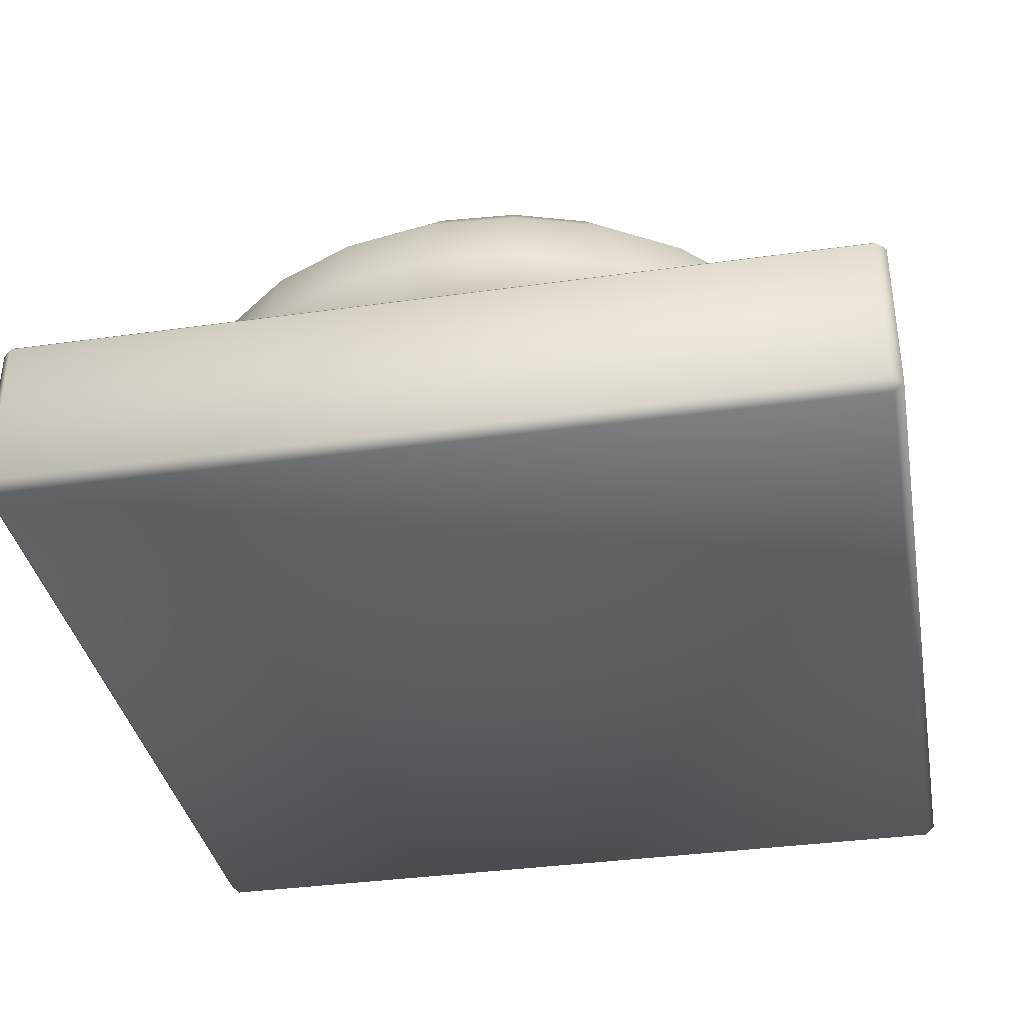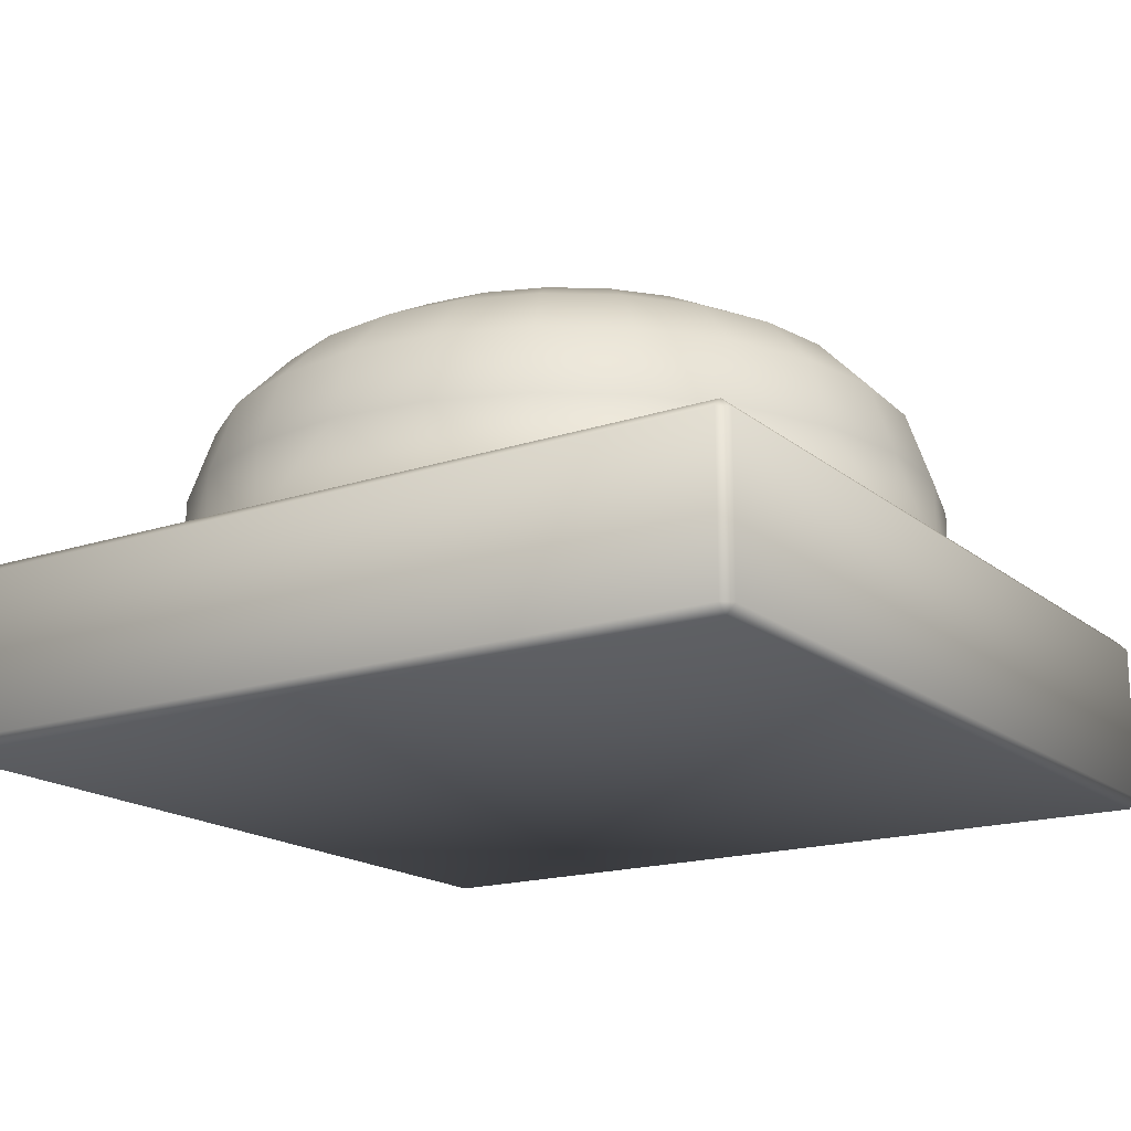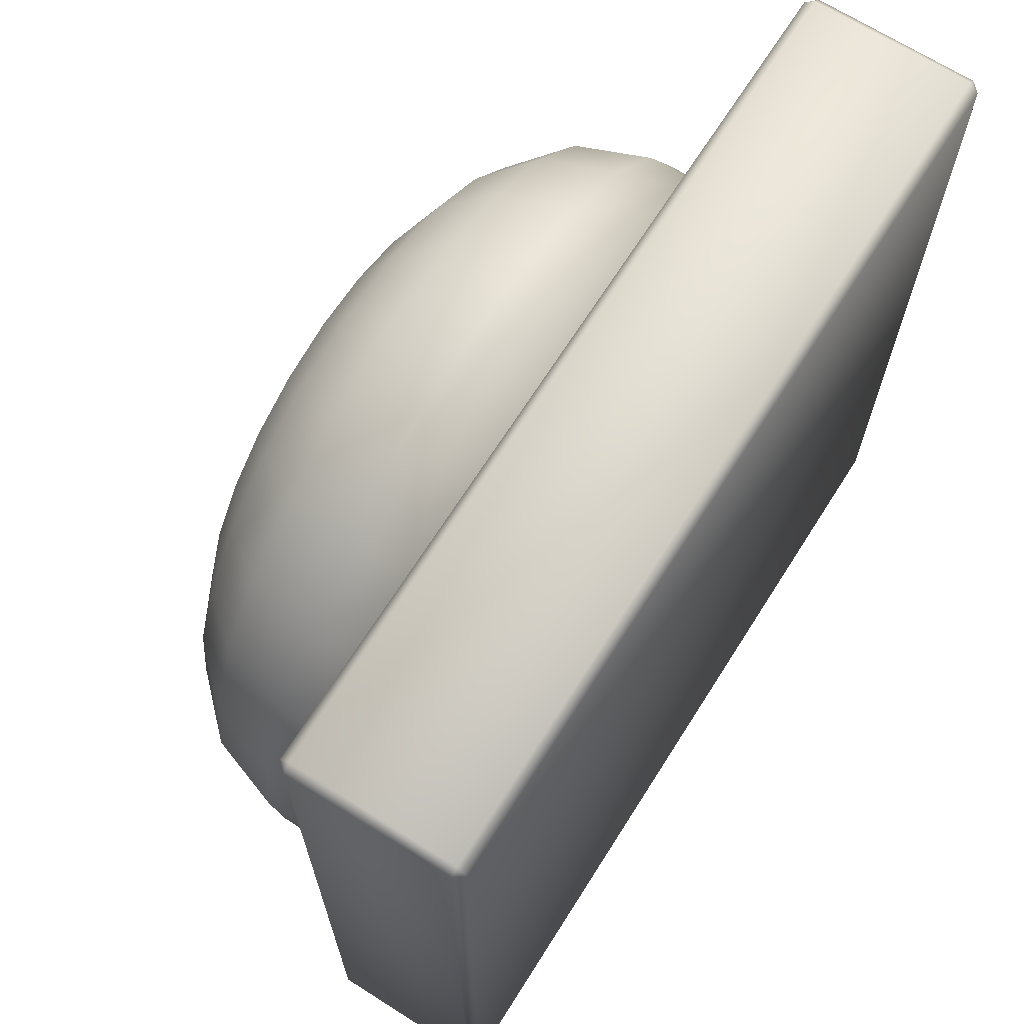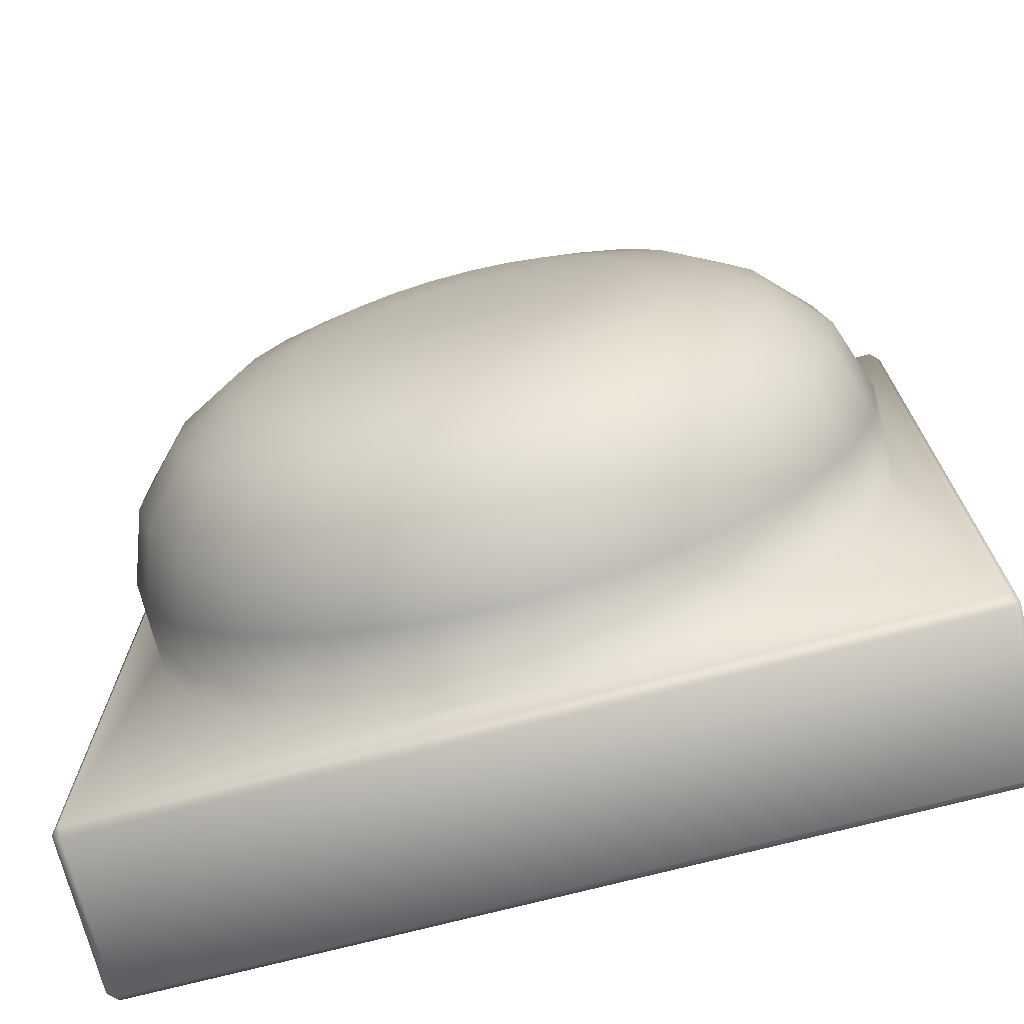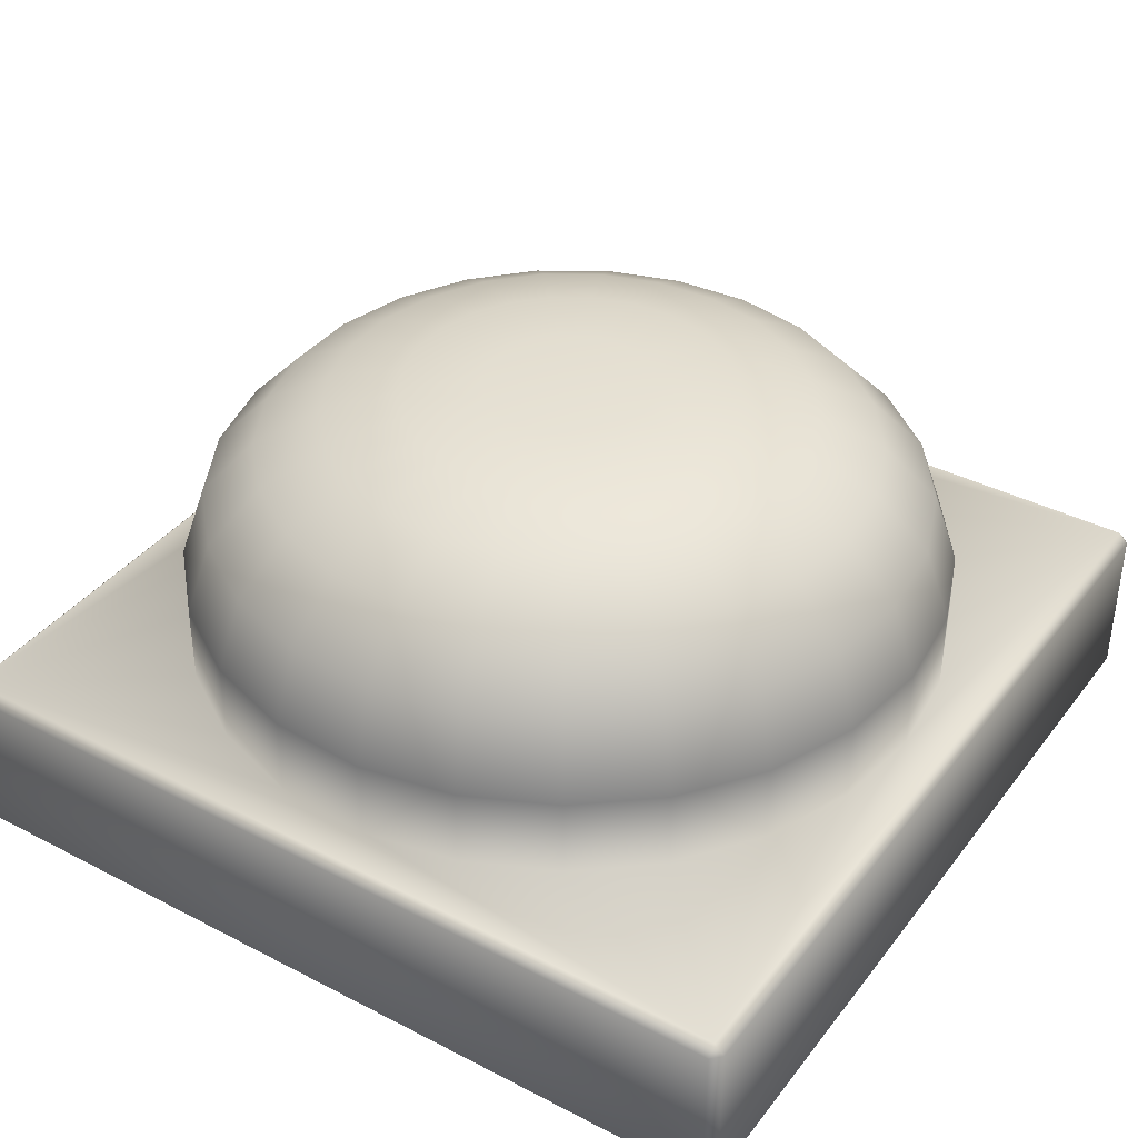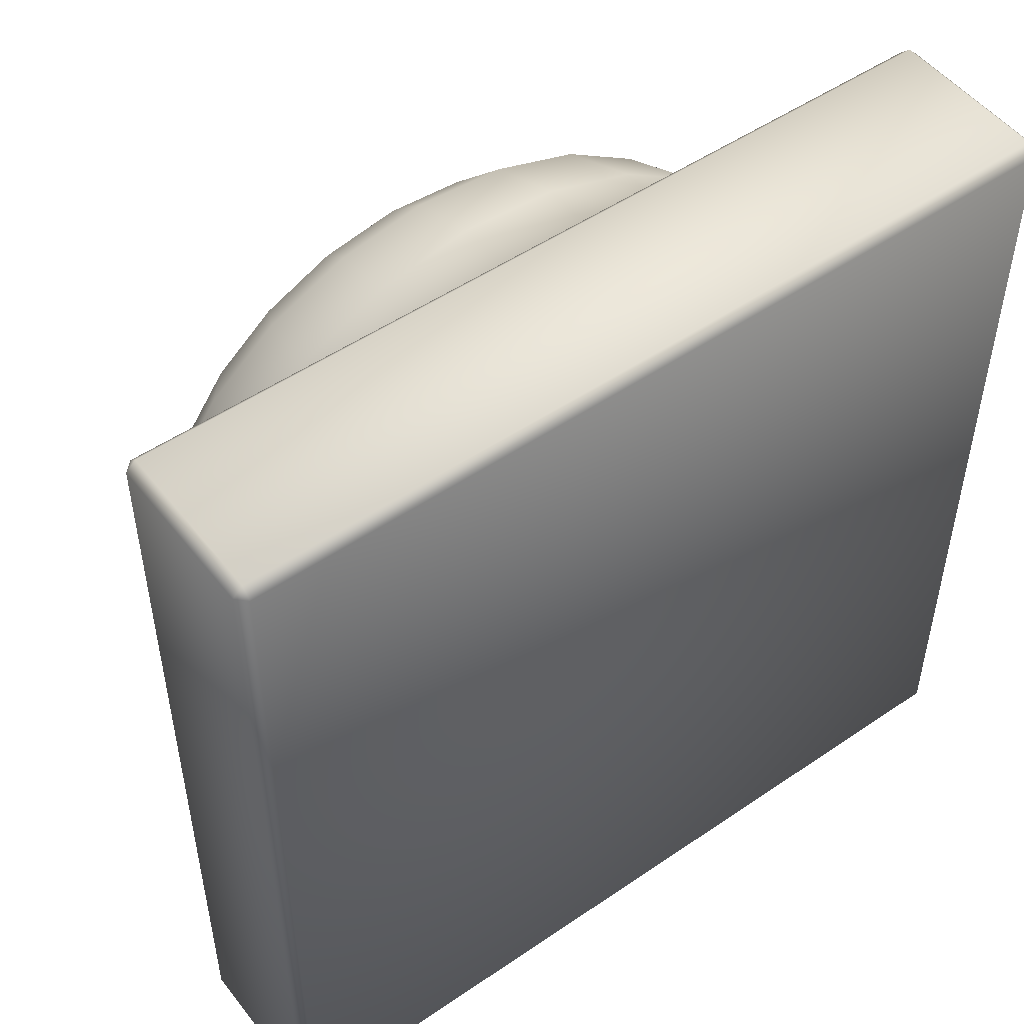
<metadata>
{"format":"obj","ext":"obj","renderer":"f3d","projection":"perspective","resolution":1024,"background":"white","views":[{"elev":-36.1,"azim":-169.6,"up":"+Z"},{"elev":-17.6,"azim":123.2,"up":"+Z"},{"elev":68.3,"azim":122.4,"up":"+Y"},{"elev":-72.4,"azim":14.6,"up":"+Y"},{"elev":38.1,"azim":33.2,"up":"+Z"},{"elev":50.8,"azim":143.3,"up":"+Y"}]}
</metadata>
<code>
o Sphere
v 19.51 0 82.01
v 38.27 0 80.57
v 55.56 0 76.36
v 70.71 0 68.22
v 83.15 0 55.39
v 89.01 0 38.27
v 89.1 0 19.51
v 18.9 -4.852 82.01
v 37.07 -9.517 80.57
v 53.81 -13.82 76.36
v 68.49 -17.59 68.22
v 80.53 -20.68 55.39
v 86.21 -22.14 38.27
v 86.3 -22.16 19.51
v 17.1 -9.399 82.01
v 33.53 -18.44 80.57
v 48.68 -26.76 76.36
v 61.96 -34.07 68.22
v 72.86 -40.06 55.39
v 78 -42.88 38.27
v 78.08 -42.92 19.51
v 14.22 -13.35 82.01
v 27.9 -26.2 80.57
v 40.5 -38.03 76.36
v 51.55 -48.4 68.22
v 60.61 -56.92 55.39
v 64.88 -60.93 38.27
v 64.95 -60.99 19.51
v 10.45 -16.47 82.01
v 20.51 -32.31 80.57
v 29.77 -46.91 76.36
v 37.89 -59.7 68.22
v 44.55 -70.2 55.39
v 47.69 -75.15 38.27
v 47.74 -75.23 19.51
v 6.029 -18.55 82.01
v 11.83 -36.4 80.57
v 17.17 -52.84 76.36
v 21.85 -67.25 68.22
v 25.69 -79.08 55.39
v 27.51 -84.65 38.27
v 27.53 -84.74 19.51
v 1.225 -19.47 82.01
v 2.403 -38.19 80.57
v 3.488 -55.45 76.36
v 4.44 -70.57 68.22
v 5.221 -82.98 55.39
v 5.589 -88.83 38.27
v 5.594 -88.92 19.51
v -3.656 -19.16 82.01
v -7.171 -37.59 80.57
v -10.41 -54.57 76.36
v -13.25 -69.46 68.22
v -15.58 -81.67 55.39
v -16.68 -87.43 38.27
v -16.7 -87.52 19.51
v -8.307 -17.65 82.01
v -16.29 -34.63 80.57
v -23.66 -50.27 76.36
v -30.11 -63.98 68.22
v -35.4 -75.23 55.39
v -37.9 -80.54 38.27
v -37.94 -80.62 19.51
v -12.44 -15.03 82.01
v -24.39 -29.49 80.57
v -35.41 -42.81 76.36
v -45.07 -54.48 68.22
v -53 -64.07 55.39
v -56.74 -68.58 38.27
v -56.79 -68.65 19.51
v -15.78 -11.47 82.01
v -30.96 -22.49 80.57
v -44.95 -32.66 76.36
v -57.21 -41.56 68.22
v -67.27 -48.87 55.39
v -72.01 -52.32 38.27
v -72.08 -52.37 19.51
v -18.14 -7.182 82.01
v -35.58 -14.09 80.57
v -51.66 -20.45 76.36
v -65.75 -26.03 68.22
v -77.31 -30.61 55.39
v -82.76 -32.77 38.27
v -82.84 -32.8 19.51
v -19.36 -2.445 82.01
v -37.97 -4.796 80.57
v -55.12 -6.963 76.36
v -70.15 -8.862 68.22
v -82.49 -10.42 55.39
v -88.31 -11.16 38.27
v -88.39 -11.17 19.51
v -19.36 2.445 82.01
v -37.97 4.796 80.57
v -55.12 6.963 76.36
v -70.15 8.862 68.22
v -82.49 10.42 55.39
v -88.31 11.16 38.27
v -88.39 11.17 19.51
v -6.3e-05 1.2e-05 82.15
v -18.14 7.182 82.01
v -35.58 14.09 80.57
v -51.66 20.45 76.36
v -65.75 26.03 68.22
v -77.31 30.61 55.39
v -82.76 32.77 38.27
v -82.84 32.8 19.51
v -15.78 11.47 82.01
v -30.96 22.49 80.57
v -44.95 32.66 76.36
v -57.21 41.56 68.22
v -67.27 48.87 55.39
v -72.01 52.32 38.27
v -72.08 52.37 19.51
v -12.44 15.03 82.01
v -24.39 29.49 80.57
v -35.41 42.81 76.36
v -45.07 54.48 68.22
v -53 64.07 55.39
v -56.74 68.58 38.27
v -56.79 68.65 19.51
v -8.307 17.65 82.01
v -16.29 34.63 80.57
v -23.66 50.27 76.36
v -30.11 63.98 68.22
v -35.4 75.23 55.39
v -37.9 80.54 38.27
v -37.94 80.62 19.51
v -3.656 19.16 82.01
v -7.171 37.59 80.57
v -10.41 54.57 76.36
v -13.25 69.46 68.22
v -15.58 81.67 55.39
v -16.68 87.43 38.27
v -16.7 87.52 19.51
v 1.225 19.47 82.01
v 2.403 38.19 80.57
v 3.488 55.45 76.36
v 4.44 70.57 68.22
v 5.221 82.98 55.39
v 5.589 88.83 38.27
v 5.594 88.92 19.51
v 6.029 18.55 82.01
v 11.83 36.4 80.57
v 17.17 52.84 76.36
v 21.85 67.25 68.22
v 25.69 79.08 55.39
v 27.51 84.65 38.27
v 27.53 84.74 19.51
v 10.45 16.47 82.01
v 20.51 32.31 80.57
v 29.77 46.91 76.36
v 37.89 59.7 68.22
v 44.55 70.2 55.39
v 47.69 75.15 38.27
v 47.74 75.23 19.51
v 14.22 13.35 82.01
v 27.9 26.2 80.57
v 40.5 38.03 76.36
v 51.55 48.4 68.22
v 60.61 56.92 55.39
v 64.88 60.93 38.27
v 64.95 60.99 19.51
v 17.1 9.399 82.01
v 33.53 18.44 80.57
v 48.69 26.76 76.36
v 61.96 34.07 68.22
v 72.86 40.06 55.39
v 78 42.88 38.27
v 78.08 42.92 19.51
v 18.9 4.852 82.01
v 37.07 9.517 80.57
v 53.81 13.82 76.36
v 68.49 17.59 68.22
v 80.53 20.68 55.39
v 86.21 22.14 38.27
v 86.3 22.16 19.51
v 97.74 -100 -20.36
v 100 -97.74 -20.36
v 97.74 -97.74 -22.63
v 97.74 -97.74 18.84
v 100 -97.74 16.57
v 97.74 -100 16.57
v -97.74 -97.74 -22.63
v -100 -97.74 -20.36
v -97.74 -100 -20.36
v -100 -97.74 16.57
v -97.74 -97.74 18.84
v -97.74 -100 16.57
v 97.74 97.74 -22.63
v 100 97.74 -20.36
v 97.74 100 -20.36
v 97.74 97.74 18.84
v 97.74 100 16.57
v 100 97.74 16.57
v -97.74 97.74 -22.63
v -97.74 100 -20.36
v -100 97.74 -20.36
v -97.74 97.74 18.84
v -100 97.74 16.57
v -97.74 100 16.57
f 4 10 11
f 4 12 5
f 5 13 6
f 6 14 7
f 1 99 8
f 2 8 9
f 3 9 10
f 9 17 10
f 11 17 18
f 11 19 12
f 12 20 13
f 14 20 21
f 8 99 15
f 8 16 9
f 20 28 21
f 15 99 22
f 15 23 16
f 17 23 24
f 18 24 25
f 18 26 19
f 20 26 27
f 24 30 31
f 24 32 25
f 25 33 26
f 27 33 34
f 27 35 28
f 22 99 29
f 22 30 23
f 34 42 35
f 29 99 36
f 30 36 37
f 30 38 31
f 31 39 32
f 32 40 33
f 34 40 41
f 38 46 39
f 39 47 40
f 41 47 48
f 41 49 42
f 36 99 43
f 37 43 44
f 37 45 38
f 43 99 50
f 44 50 51
f 44 52 45
f 45 53 46
f 46 54 47
f 48 54 55
f 48 56 49
f 53 59 60
f 53 61 54
f 55 61 62
f 55 63 56
f 50 99 57
f 51 57 58
f 51 59 52
f 57 99 64
f 58 64 65
f 58 66 59
f 60 66 67
f 60 68 61
f 62 68 69
f 62 70 63
f 67 75 68
f 69 75 76
f 70 76 77
f 64 99 71
f 64 72 65
f 65 73 66
f 67 73 74
f 72 78 79
f 72 80 73
f 74 80 81
f 74 82 75
f 76 82 83
f 77 83 84
f 71 99 78
f 83 89 90
f 84 90 91
f 78 99 85
f 79 85 86
f 79 87 80
f 81 87 88
f 81 89 82
f 86 92 93
f 86 94 87
f 88 94 95
f 88 96 89
f 90 96 97
f 91 97 98
f 85 99 92
f 97 104 105
f 98 105 106
f 92 99 100
f 93 100 101
f 93 102 94
f 95 102 103
f 95 104 96
f 101 109 102
f 103 109 110
f 103 111 104
f 105 111 112
f 106 112 113
f 100 99 107
f 101 107 108
f 113 119 120
f 107 99 114
f 108 114 115
f 108 116 109
f 110 116 117
f 110 118 111
f 112 118 119
f 115 123 116
f 117 123 124
f 117 125 118
f 119 125 126
f 120 126 127
f 114 99 121
f 115 121 122
f 127 133 134
f 121 99 128
f 121 129 122
f 122 130 123
f 124 130 131
f 124 132 125
f 126 132 133
f 131 137 138
f 131 139 132
f 133 139 140
f 134 140 141
f 128 99 135
f 129 135 136
f 129 137 130
f 135 99 142
f 136 142 143
f 136 144 137
f 138 144 145
f 138 146 139
f 140 146 147
f 141 147 148
f 145 153 146
f 147 153 154
f 148 154 155
f 142 99 149
f 142 150 143
f 143 151 144
f 145 151 152
f 149 99 156
f 150 156 157
f 150 158 151
f 152 158 159
f 152 160 153
f 154 160 161
f 155 161 162
f 159 167 160
f 161 167 168
f 162 168 169
f 156 99 163
f 157 163 164
f 157 165 158
f 159 165 166
f 164 170 171
f 188 177 182
f 164 172 165
f 166 172 173
f 193 196 200
f 166 174 167
f 168 174 175
f 183 189 179
f 169 175 176
f 163 99 170
f 174 6 175
f 176 6 7
f 170 99 1
f 170 2 171
f 171 3 172
f 172 4 173
f 173 5 174
f 199 184 186
f 177 179 178
f 180 182 181
f 183 185 184
f 186 188 187
f 189 191 190
f 192 194 193
f 195 197 196
f 198 200 199
f 199 187 198
f 188 180 187
f 178 182 177
f 190 179 189
f 181 192 180
f 191 194 190
f 196 189 195
f 200 197 199
f 193 198 192
f 184 195 183
f 185 186 184
f 177 183 179
f 181 190 194
f 192 162 169
f 70 77 187
f 4 3 10
f 4 11 12
f 5 12 13
f 6 13 14
f 2 1 8
f 3 2 9
f 9 16 17
f 11 10 17
f 11 18 19
f 12 19 20
f 14 13 20
f 8 15 16
f 20 27 28
f 15 22 23
f 17 16 23
f 18 17 24
f 18 25 26
f 20 19 26
f 24 23 30
f 24 31 32
f 25 32 33
f 27 26 33
f 27 34 35
f 22 29 30
f 34 41 42
f 30 29 36
f 30 37 38
f 31 38 39
f 32 39 40
f 34 33 40
f 38 45 46
f 39 46 47
f 41 40 47
f 41 48 49
f 37 36 43
f 37 44 45
f 44 43 50
f 44 51 52
f 45 52 53
f 46 53 54
f 48 47 54
f 48 55 56
f 53 52 59
f 53 60 61
f 55 54 61
f 55 62 63
f 51 50 57
f 51 58 59
f 58 57 64
f 58 65 66
f 60 59 66
f 60 67 68
f 62 61 68
f 62 69 70
f 67 74 75
f 69 68 75
f 70 69 76
f 64 71 72
f 65 72 73
f 67 66 73
f 72 71 78
f 72 79 80
f 74 73 80
f 74 81 82
f 76 75 82
f 77 76 83
f 83 82 89
f 84 83 90
f 79 78 85
f 79 86 87
f 81 80 87
f 81 88 89
f 86 85 92
f 86 93 94
f 88 87 94
f 88 95 96
f 90 89 96
f 91 90 97
f 97 96 104
f 98 97 105
f 93 92 100
f 93 101 102
f 95 94 102
f 95 103 104
f 101 108 109
f 103 102 109
f 103 110 111
f 105 104 111
f 106 105 112
f 101 100 107
f 113 112 119
f 108 107 114
f 108 115 116
f 110 109 116
f 110 117 118
f 112 111 118
f 115 122 123
f 117 116 123
f 117 124 125
f 119 118 125
f 120 119 126
f 115 114 121
f 127 126 133
f 121 128 129
f 122 129 130
f 124 123 130
f 124 131 132
f 126 125 132
f 131 130 137
f 131 138 139
f 133 132 139
f 134 133 140
f 129 128 135
f 129 136 137
f 136 135 142
f 136 143 144
f 138 137 144
f 138 145 146
f 140 139 146
f 141 140 147
f 145 152 153
f 147 146 153
f 148 147 154
f 142 149 150
f 143 150 151
f 145 144 151
f 150 149 156
f 150 157 158
f 152 151 158
f 152 159 160
f 154 153 160
f 155 154 161
f 159 166 167
f 161 160 167
f 162 161 168
f 157 156 163
f 157 164 165
f 159 158 165
f 164 163 170
f 188 185 177
f 164 171 172
f 166 165 172
f 193 191 196
f 166 173 174
f 168 167 174
f 183 195 189
f 169 168 175
f 174 5 6
f 176 175 6
f 170 1 2
f 171 2 3
f 172 3 4
f 173 4 5
f 199 197 184
f 199 186 187
f 188 182 180
f 178 181 182
f 190 178 179
f 181 194 192
f 191 193 194
f 196 191 189
f 200 196 197
f 193 200 198
f 184 197 195
f 185 188 186
f 177 185 183
f 181 178 190
f 21 28 180
f 198 120 127
f 198 127 134
f 14 21 180
f 7 14 180
f 192 198 141
f 198 134 141
f 7 180 192
f 176 7 192
f 192 141 148
f 192 148 155
f 169 176 192
f 192 155 162
f 113 120 198
f 180 28 35
f 180 35 42
f 106 113 198
f 98 106 198
f 180 42 49
f 180 49 187
f 98 198 91
f 91 198 187
f 187 49 56
f 187 56 63
f 84 91 187
f 77 84 187
f 187 63 70

</code>
